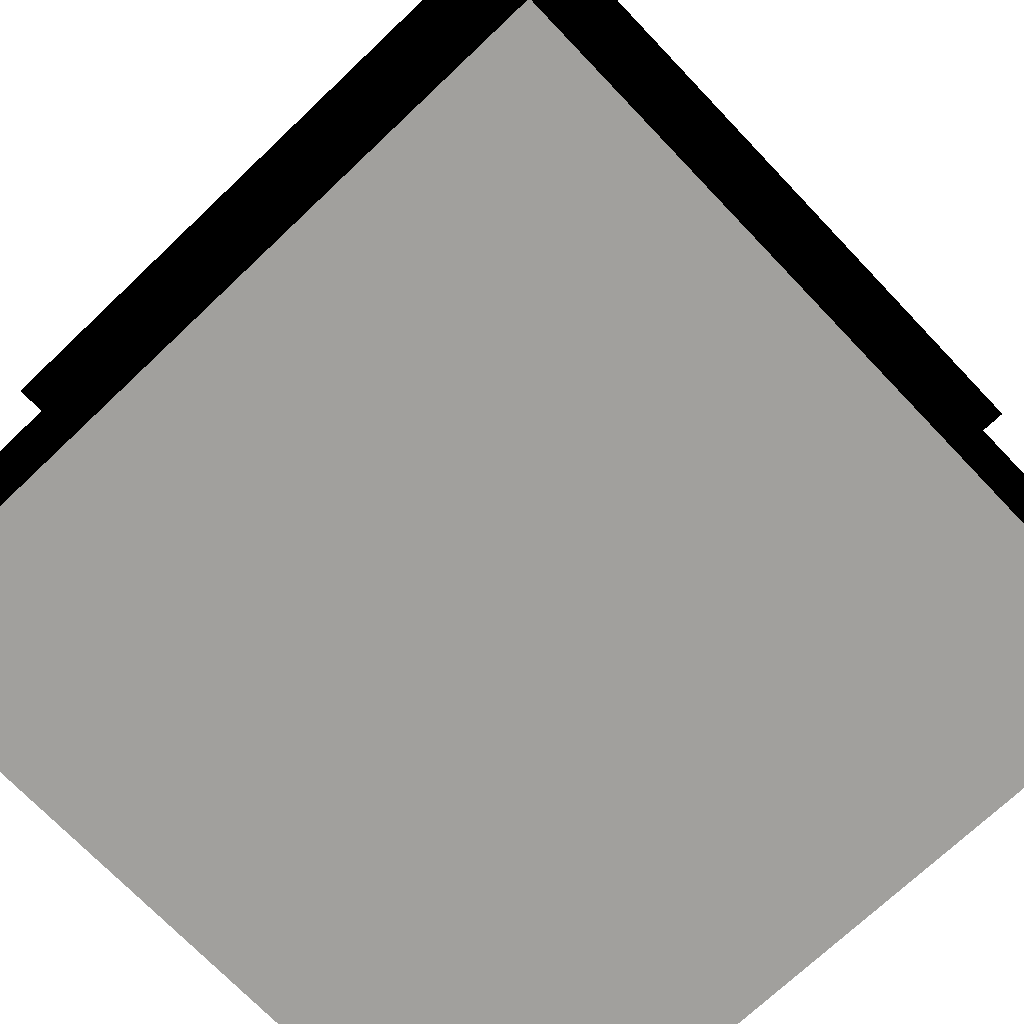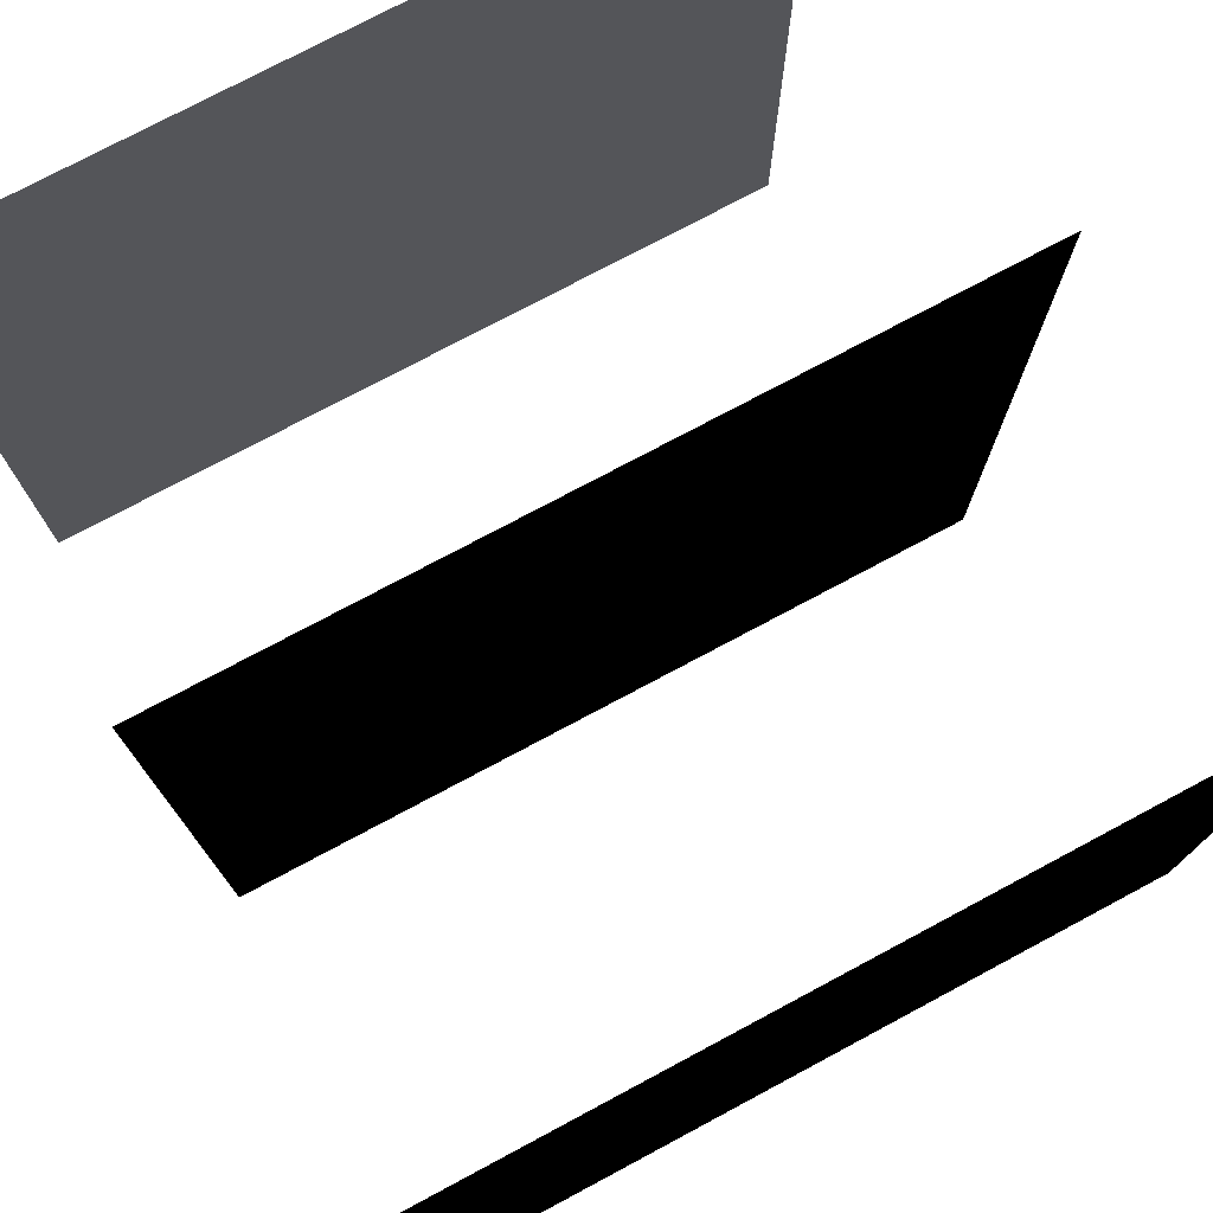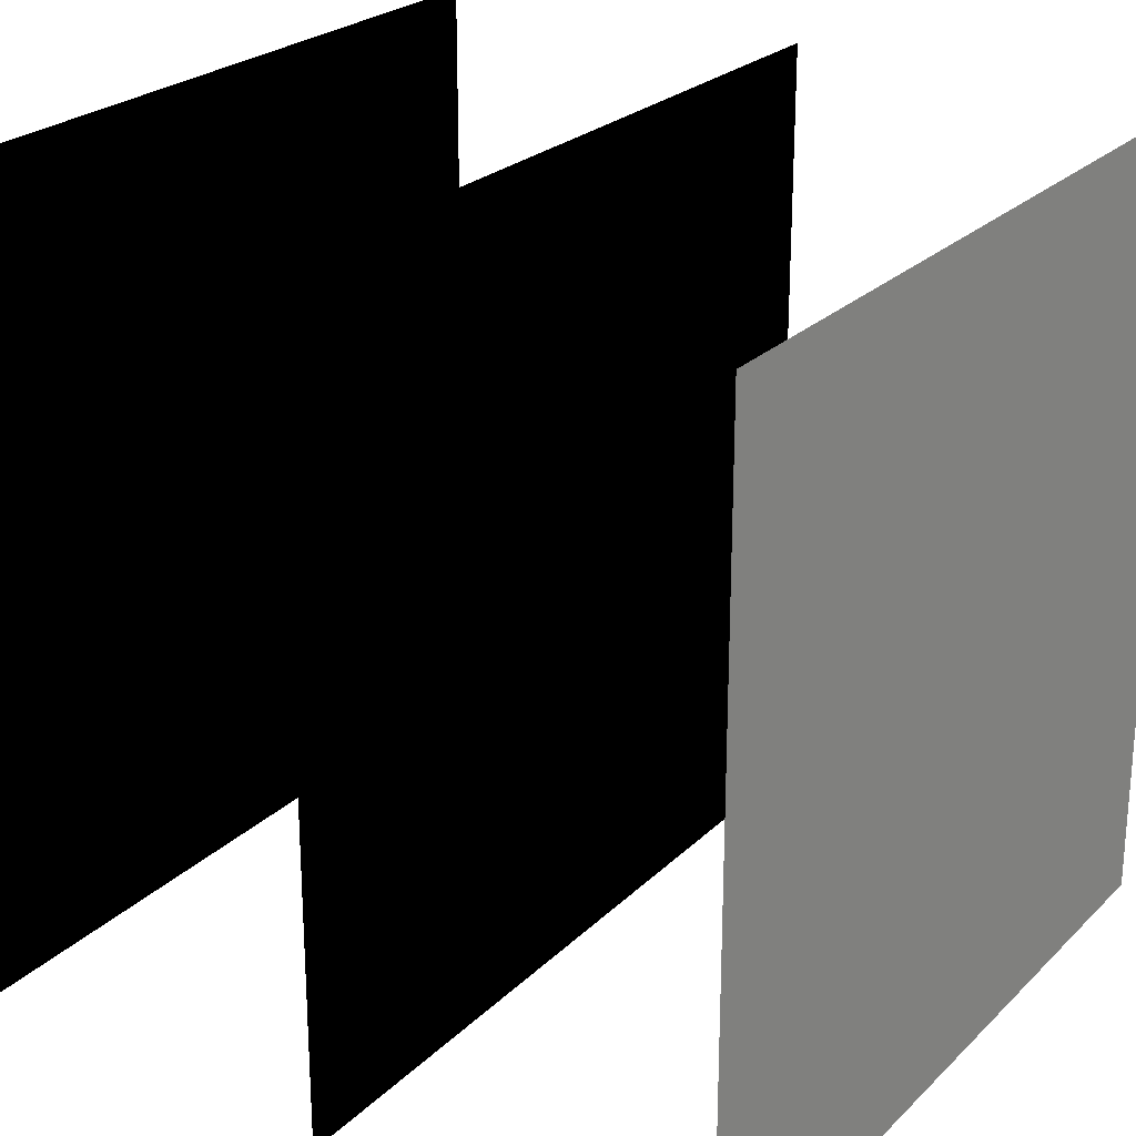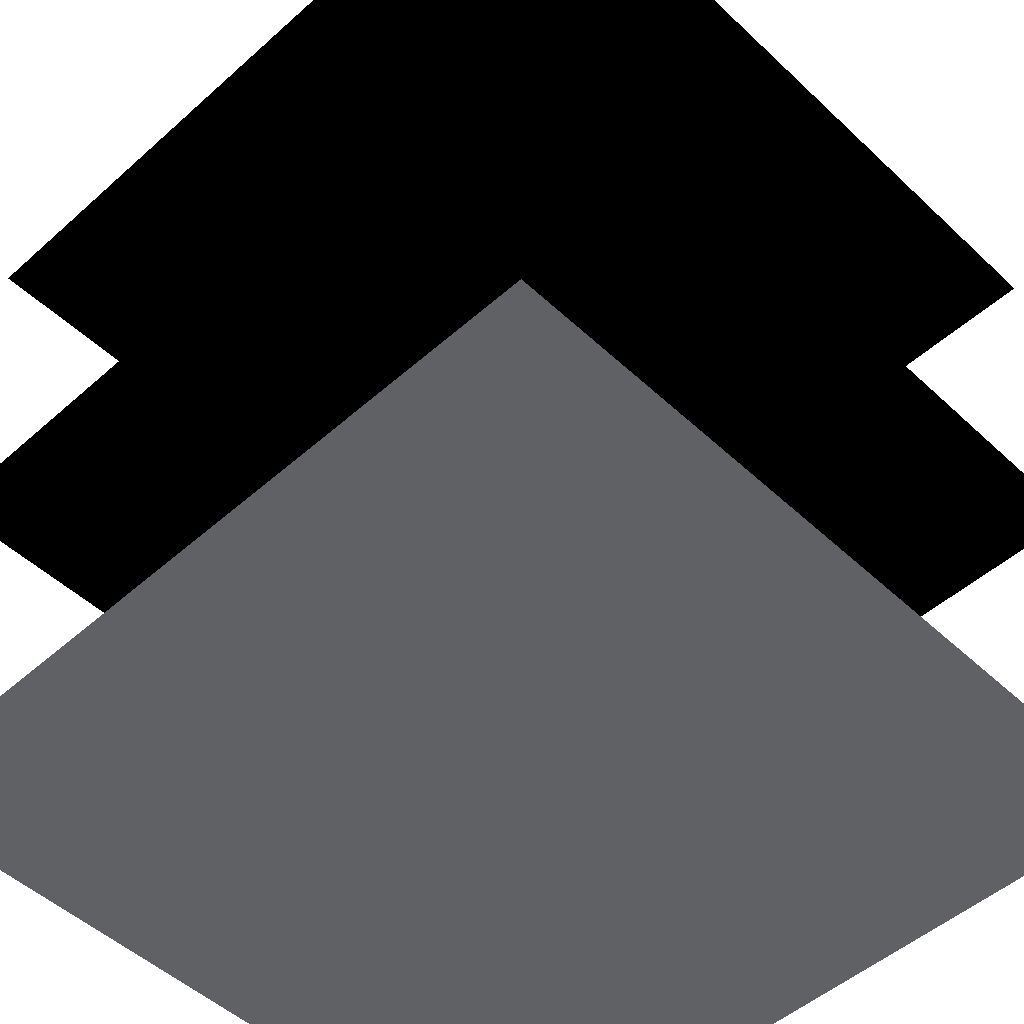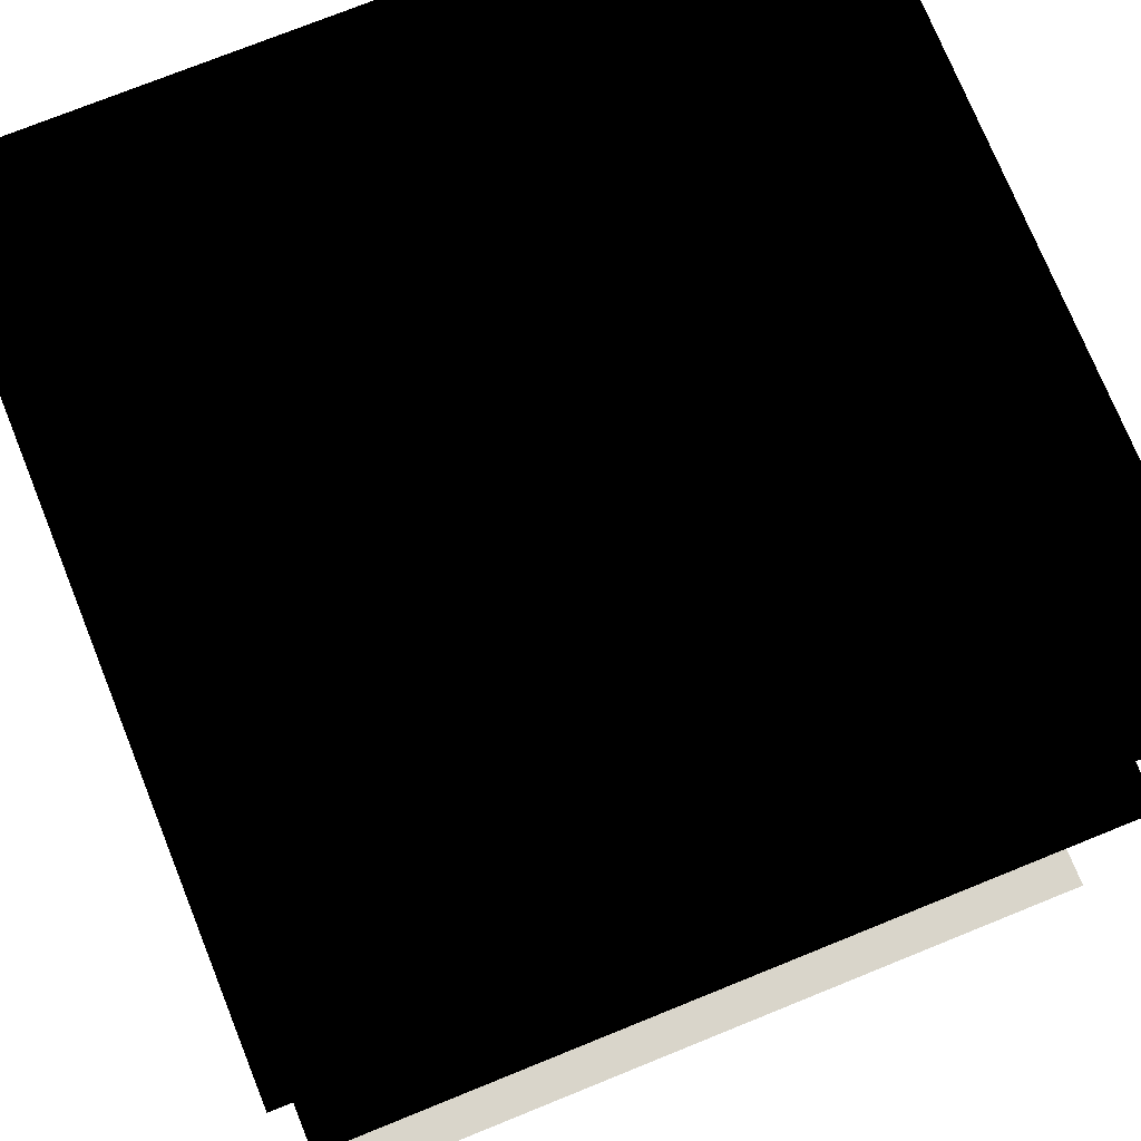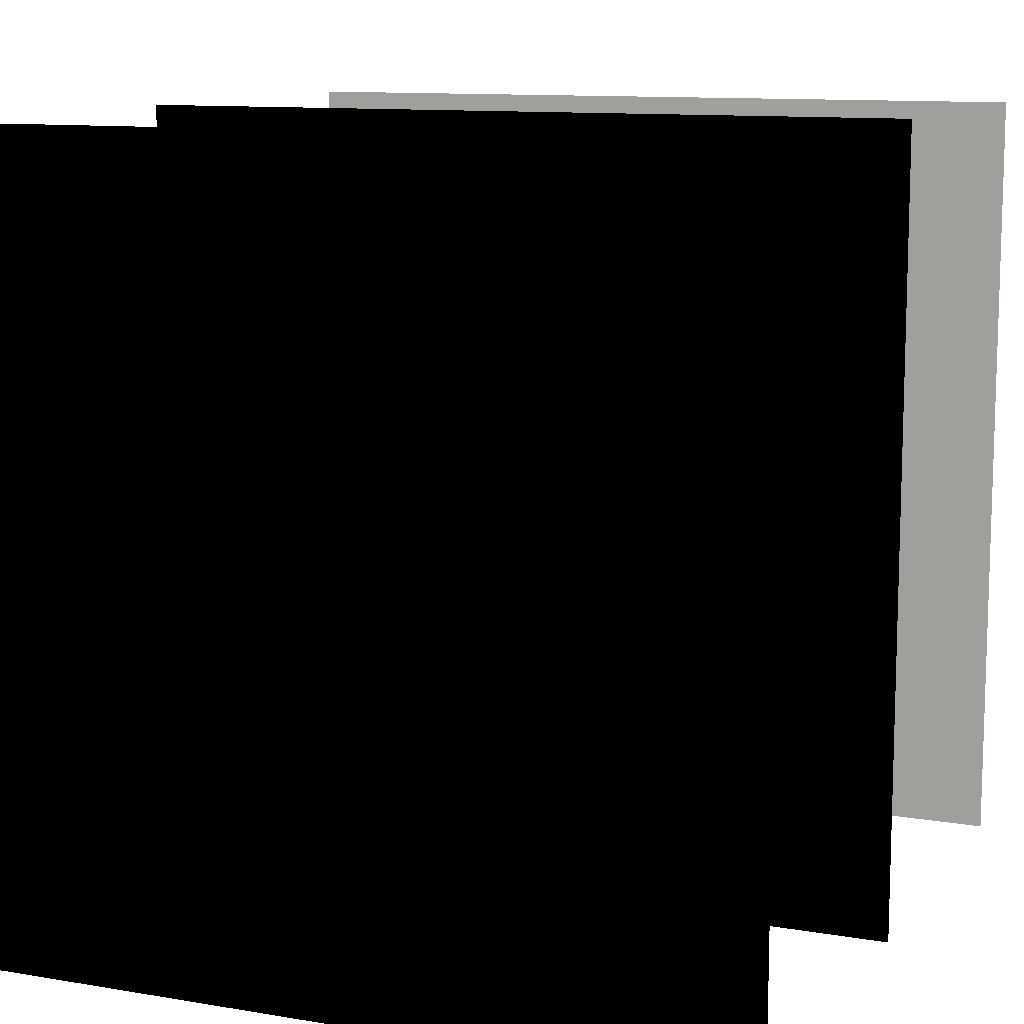
<metadata>
{"format":"obj","ext":"obj","renderer":"f3d","projection":"perspective","resolution":1024,"background":"white","views":[{"elev":-71.6,"azim":-46.4,"up":"+Z"},{"elev":76.0,"azim":-28.1,"up":"+Y"},{"elev":24.4,"azim":123.3,"up":"+Y"},{"elev":-50.0,"azim":-135.7,"up":"+Z"},{"elev":74.5,"azim":-22.0,"up":"+Z"},{"elev":11.1,"azim":22.7,"up":"+Y"}]}
</metadata>
<code>
v -1 -1 -1
v 1 -1 -1
v 1 1 -1
v -1 1 -1
v -1 -1 0
v 1 -1 0
v 1 1 0
v -1 1 0
v -1 -1 1
v 1 -1 1
v 1 1 1
v -1 1 1
f 1 2 3
f 1 3 4
f 5 6 7
f 5 7 8
f 9 10 11
f 9 11 12

</code>
